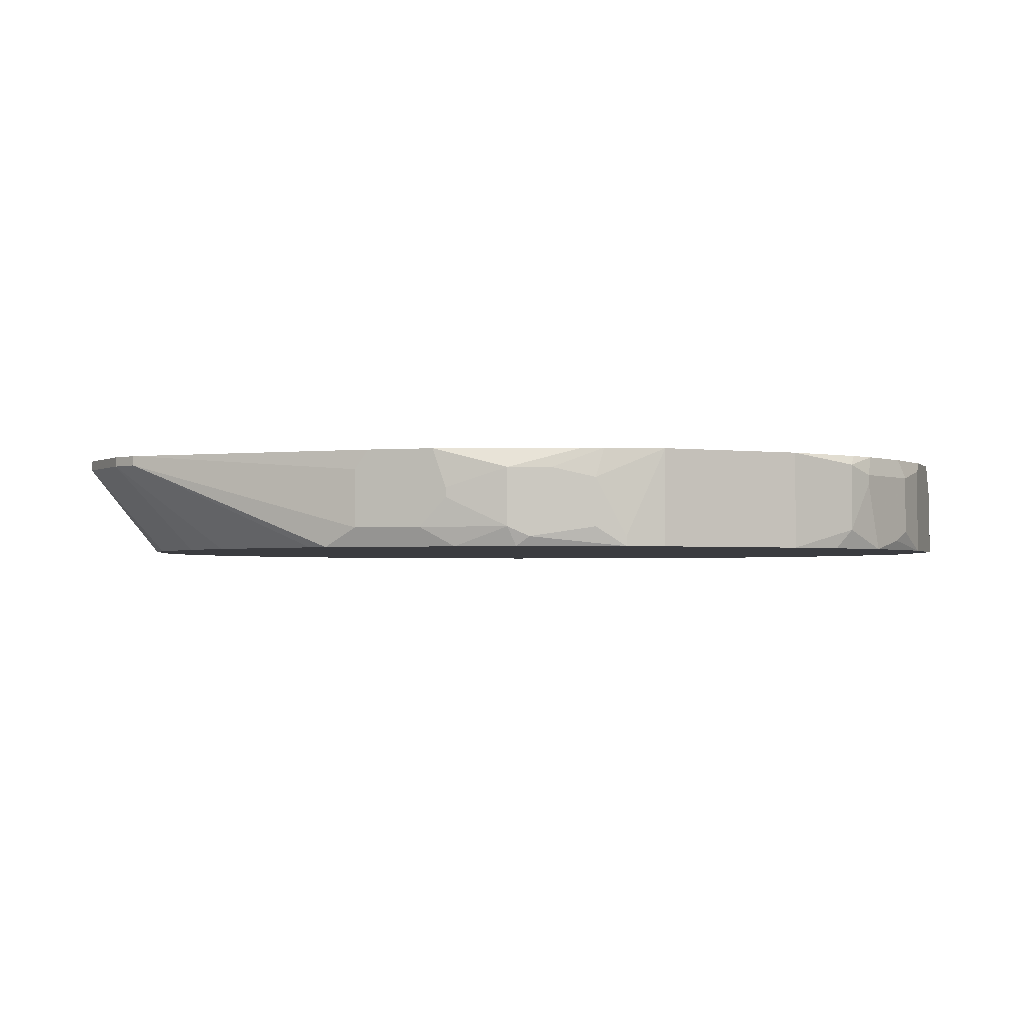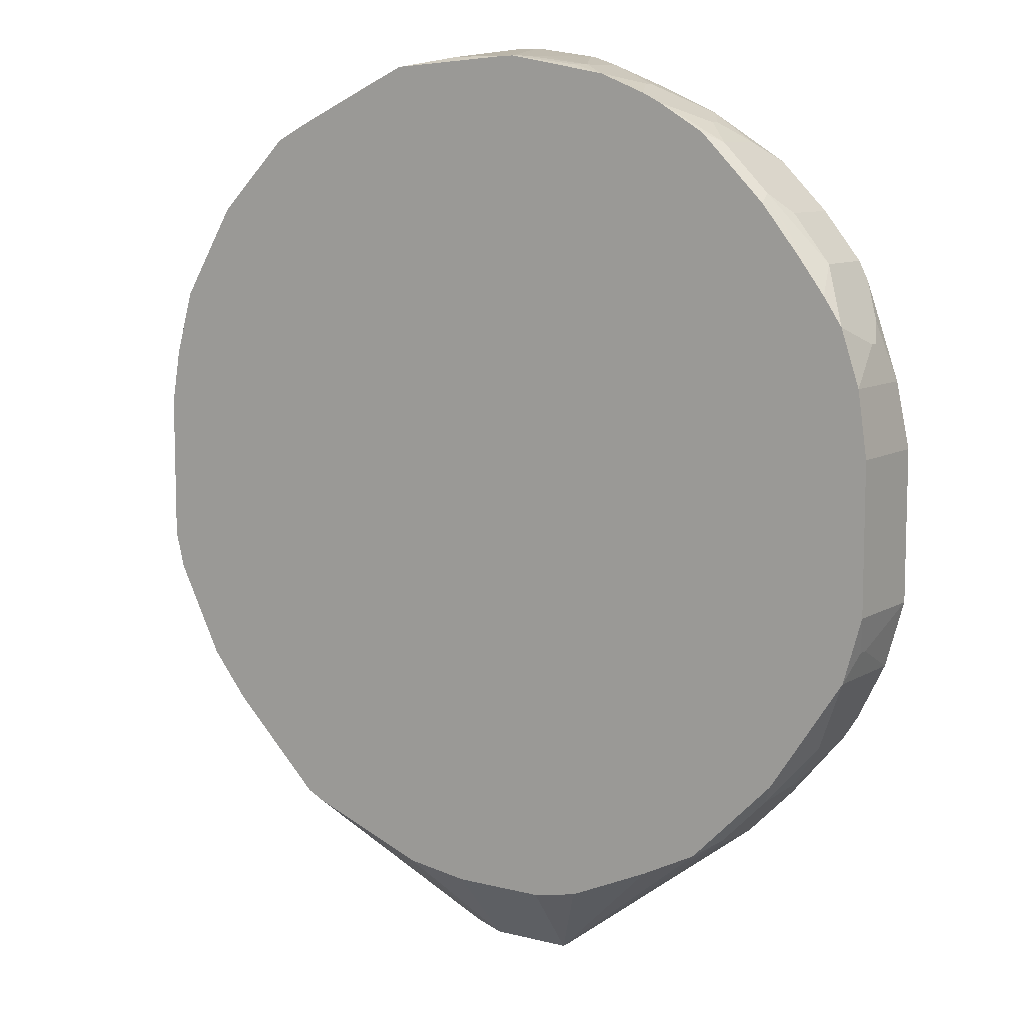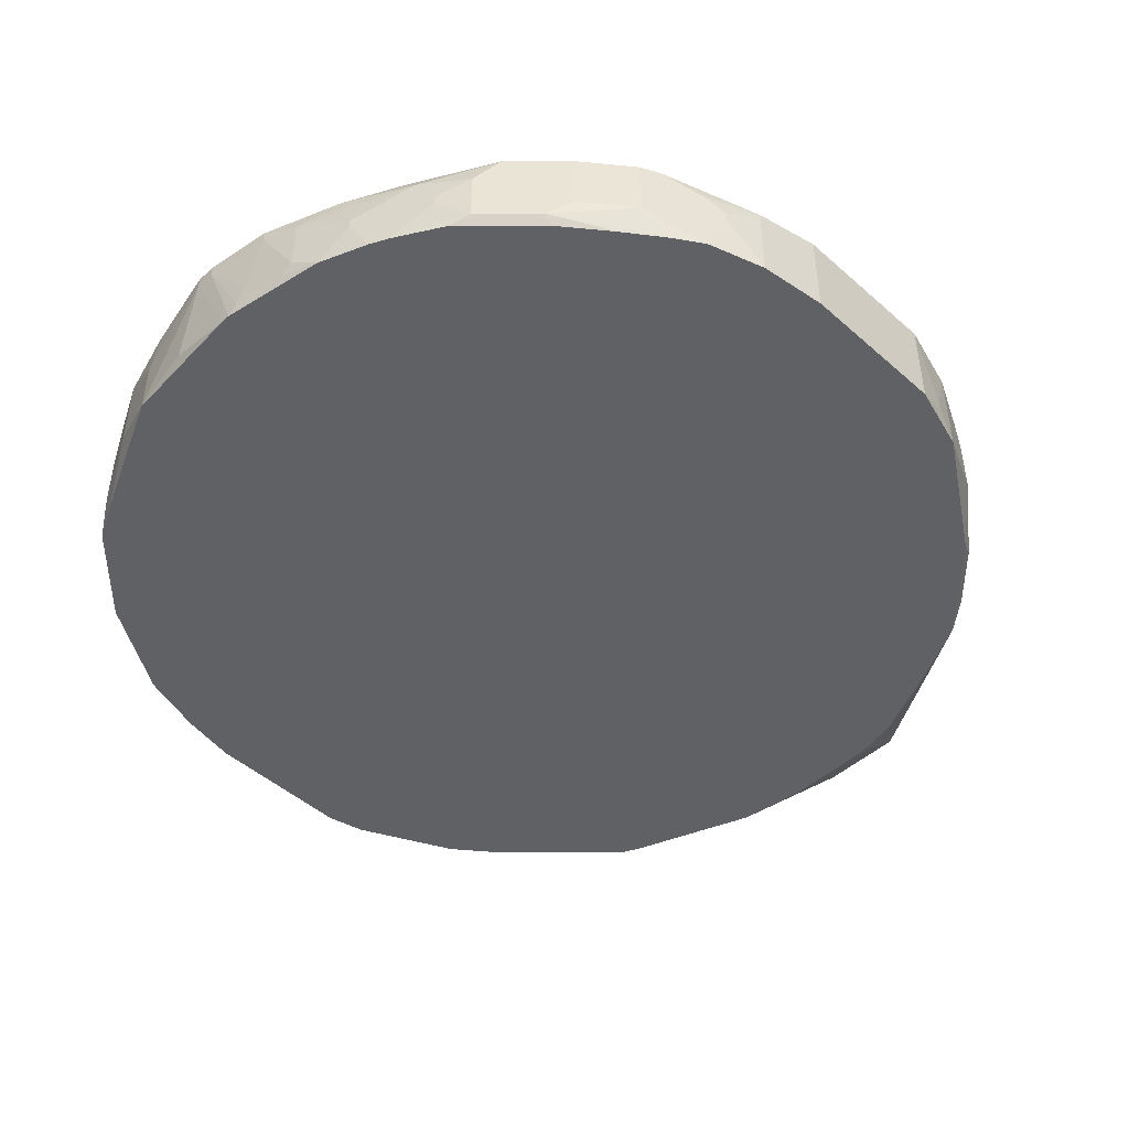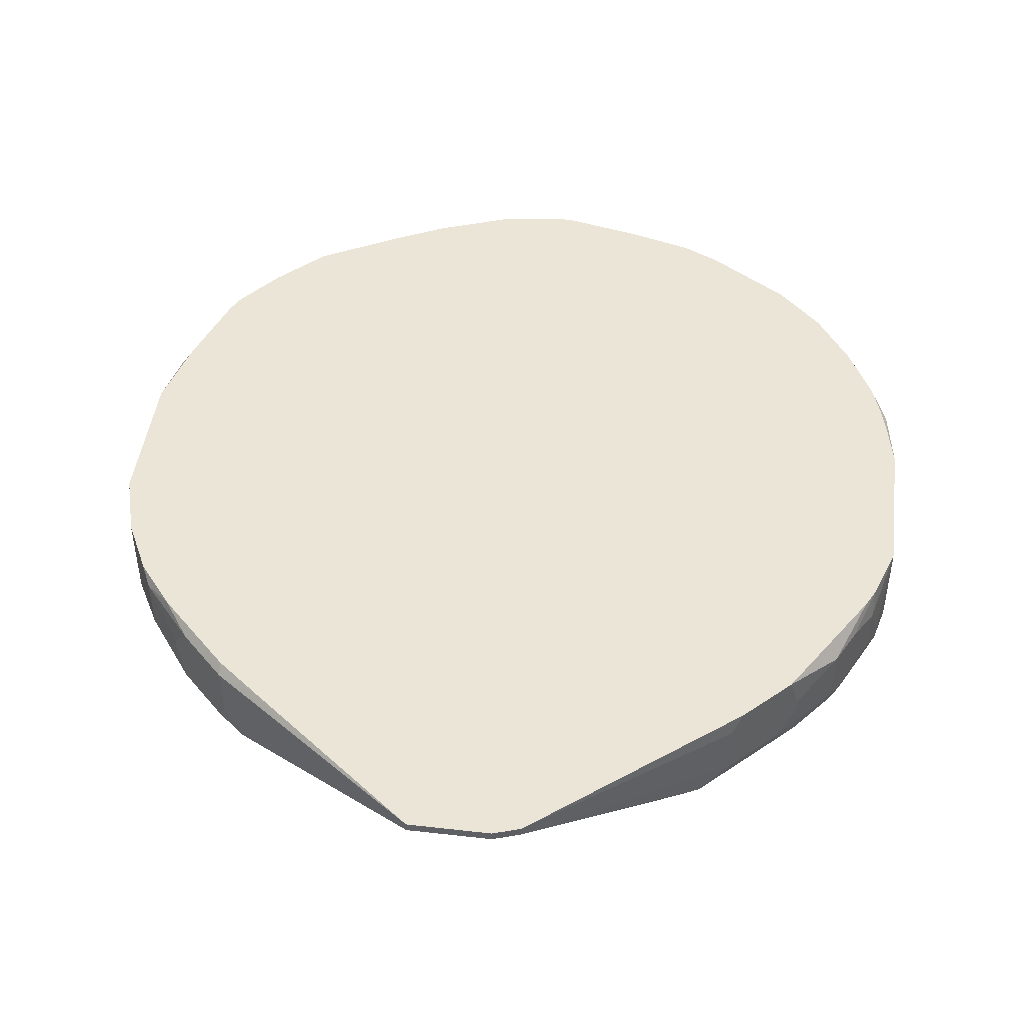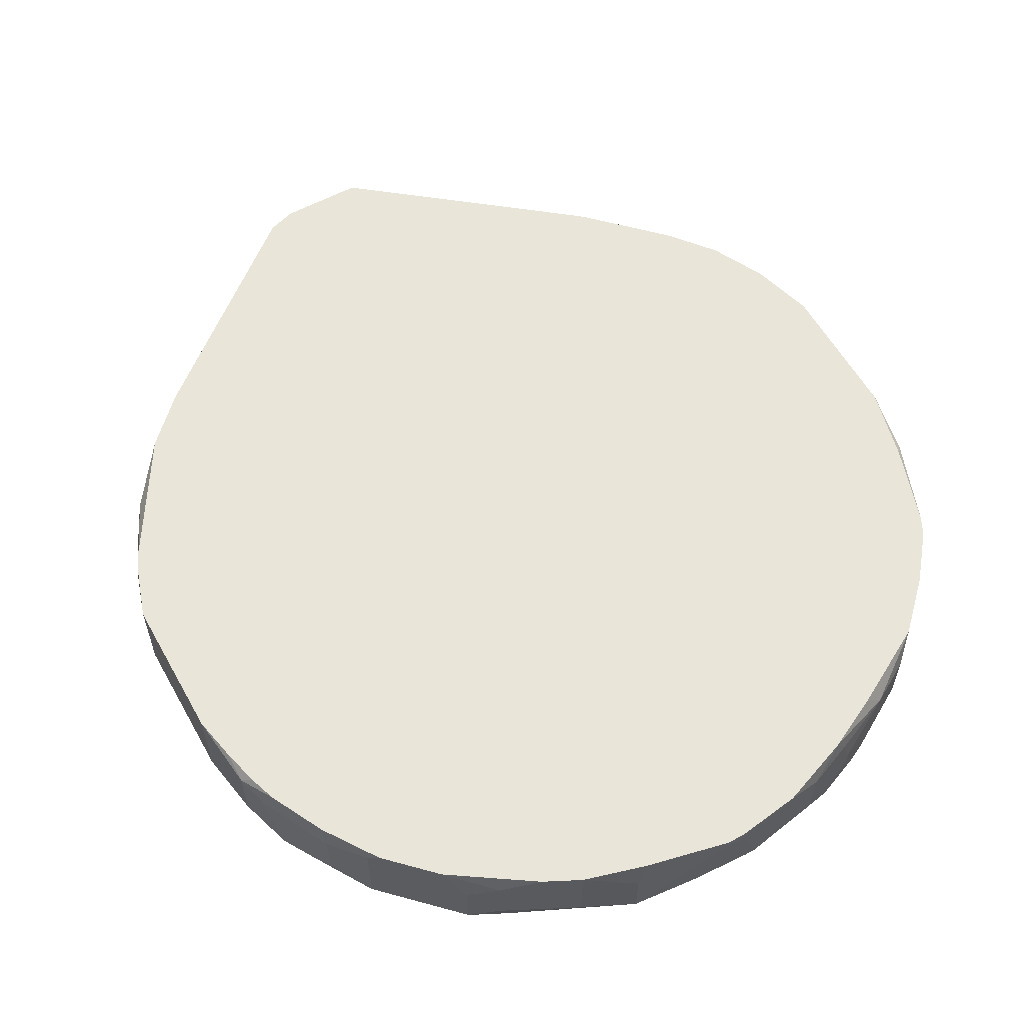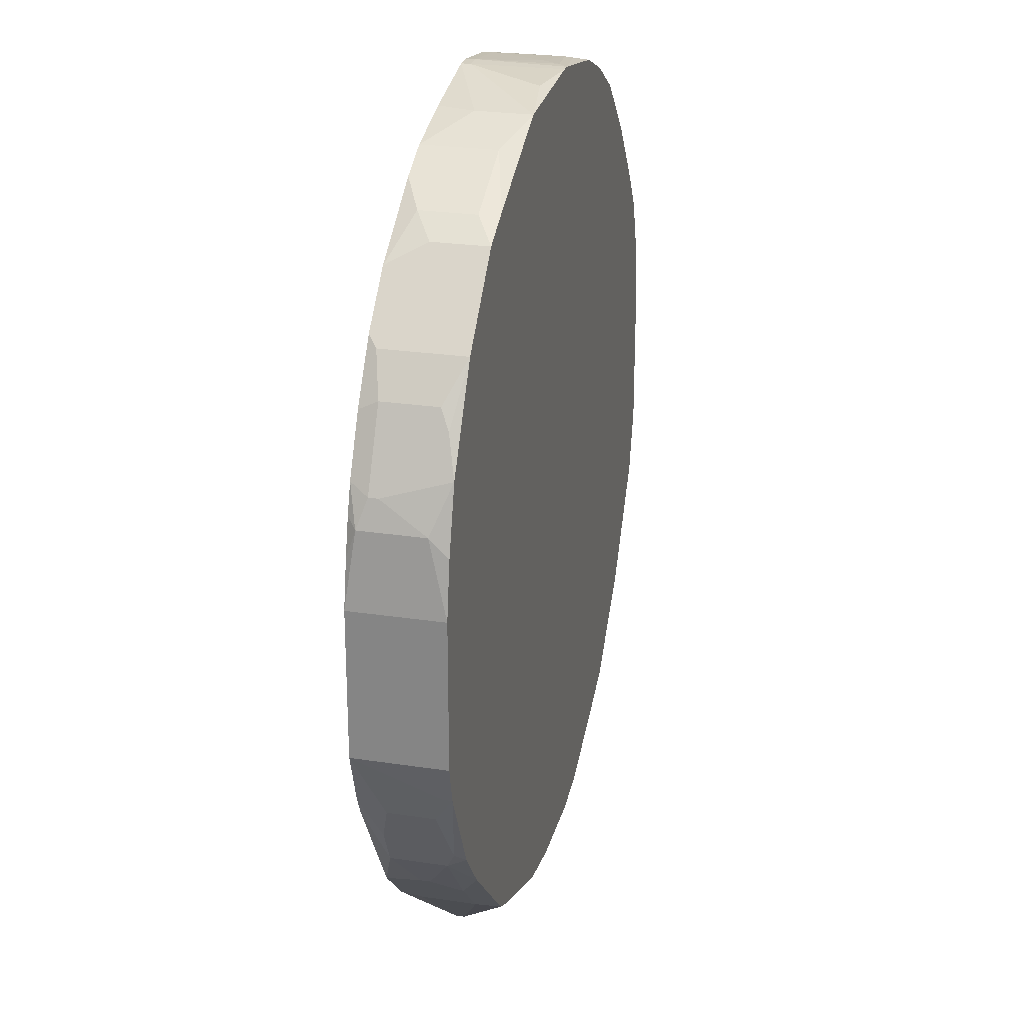
<metadata>
{"format":"obj","ext":"obj","renderer":"f3d","projection":"perspective","resolution":1024,"background":"white","views":[{"elev":-2.0,"azim":-117.4,"up":"+Y"},{"elev":9.3,"azim":33.8,"up":"+Z"},{"elev":-47.3,"azim":45.1,"up":"+Y"},{"elev":46.0,"azim":-172.6,"up":"+Y"},{"elev":58.5,"azim":-29.2,"up":"+Y"},{"elev":25.2,"azim":-76.2,"up":"+Z"}]}
</metadata>
<code>
v -0.03751 0.04709 -0.008148
v 0.03751 0.05533 0.005043
v 0.03751 0.05533 -0.008148
v 0.03751 0.04709 0.005043
v 0.03751 0.04709 -0.008148
v 0.03668 0.05533 0.008341
v 0.03668 0.05451 0.01081
v 0.03668 0.04956 -0.01145
v 0.03668 0.04874 -0.01145
v 0.03668 0.04709 0.01081
v 0.03586 0.05533 0.01164
v 0.03586 0.05533 -0.01392
v 0.03586 0.05203 0.01411
v 0.03586 0.05121 0.01411
v 0.03586 0.04709 -0.01392
v 0.03503 0.05368 0.01576
v 0.03503 0.04709 0.01576
v 0.03421 0.05451 0.01741
v 0.03339 0.05533 0.01906
v 0.03339 0.05533 -0.01886
v 0.03339 0.04709 0.01823
v 0.03256 0.05533 0.02071
v 0.03256 0.05451 -0.02051
v 0.03256 0.04956 0.02071
v 0.03256 0.04956 -0.02051
v 0.03091 0.04709 0.02153
v 0.03009 0.05533 -0.02299
v 0.02926 0.05533 0.02483
v -0.03751 0.04709 0.005043
v 0.02926 0.05203 -0.02464
v 0.02926 0.05121 -0.02464
v 0.02926 0.04956 0.02483
v 0.02926 0.04709 -0.02381
v 0.02844 0.04791 -0.02546
v 0.02761 0.05451 -0.02628
v 0.02761 0.04791 0.02648
v 0.02761 0.04709 0.02565
v 0.02514 0.05533 0.02895
v 0.02432 0.04791 -0.02958
v 0.02349 0.05533 -0.02958
v 0.02349 0.05451 -0.03041
v 0.02349 0.05286 0.0306
v 0.02349 0.04956 -0.03041
v 0.02349 0.04791 0.0306
v 0.02184 0.04709 0.03142
v 0.02184 0.04709 -0.03123
v 0.02102 0.05121 0.03225
v 0.02102 0.05039 0.03225
v 0.02102 0.04791 -0.03206
v 0.01937 0.05533 -0.03288
v 0.01937 0.05368 0.03307
v 0.01772 0.05533 0.03307
v 0.01772 0.04709 0.0339
v 0.0169 0.04709 -0.0337
v 0.01607 0.04709 0.03472
v 0.01442 0.05121 0.03555
v 0.01442 0.05039 0.03555
v 0.0136 0.05368 0.03555
v 0.01278 0.05533 0.03555
v 0.01278 0.04791 -0.03618
v 0.01195 0.04709 0.03637
v 0.009478 0.05368 0.03719
v 0.009478 0.04874 0.03719
v 0.009478 0.04709 -0.037
v 0.008654 0.04791 0.03719
v 0.00618 0.05533 0.03802
v 0.00618 0.05451 0.03802
v 0.005356 0.04709 -0.03783
v 0.004532 0.04956 0.03802
v 0.003707 0.05533 -0.04525
v 0.003707 0.05451 -0.04525
v 0.003707 0.04791 0.03802
v 0.002883 0.04709 0.03802
v 0.002058 0.04709 0.03802
v 0.0004095 0.05533 0.03884
v 0.0004095 0.05451 0.03884
v -0.001239 0.05533 0.03884
v -0.001239 0.05451 0.03884
v -0.002888 0.04709 -0.03783
v -0.003713 0.05533 -0.04525
v -0.003713 0.05451 -0.04525
v -0.003713 0.04791 0.03802
v -0.006186 0.05533 -0.04442
v -0.006186 0.05451 -0.04442
v -0.008659 0.05533 0.03719
v -0.008659 0.04709 -0.037
v -0.009483 0.05203 0.03719
v -0.009483 0.04709 0.03719
v -0.01443 0.05533 0.03555
v -0.01443 0.04874 0.03555
v -0.01773 0.05533 0.0339
v -0.01938 0.04709 -0.03288
v -0.0202 0.04709 0.03225
v -0.02103 0.05368 0.03225
v -0.02103 0.04874 0.03225
v -0.02103 0.04709 -0.03206
v -0.0235 0.05368 -0.03041
v -0.0235 0.05203 0.0306
v -0.0235 0.04874 -0.03041
v -0.0235 0.04709 0.0306
v -0.02432 0.05533 -0.02958
v -0.02515 0.05533 0.02895
v -0.02762 0.04874 -0.02628
v -0.02844 0.05533 -0.02546
v -0.02927 0.05533 0.02483
v -0.02927 0.05203 -0.02464
v -0.02927 0.05121 -0.02464
v -0.02927 0.04709 -0.02381
v -0.03009 0.05451 0.024
v -0.03009 0.04709 0.024
v -0.03257 0.05533 0.01988
v -0.03257 0.05368 0.02071
v -0.03257 0.05368 -0.02051
v -0.03257 0.04874 0.02071
v -0.03257 0.04874 -0.02051
v -0.03257 0.04709 -0.01969
v -0.03339 0.05286 0.01906
v -0.03339 0.04791 0.01906
v -0.03339 0.04791 -0.01886
v -0.03422 0.05368 -0.01722
v -0.03504 0.05533 0.01494
v -0.03504 0.05533 -0.01474
v -0.03504 0.04709 0.01576
v -0.03586 0.05533 0.01246
v -0.03586 0.05533 -0.01309
v -0.03586 0.05368 0.01411
v -0.03586 0.05286 0.01411
v -0.03586 0.05286 -0.01392
v -0.03586 0.04874 -0.01392
v -0.03669 0.05533 0.009165
v -0.03669 0.05451 0.01164
v -0.03669 0.04874 0.01164
v -0.03669 0.04709 0.009989
v -0.03669 0.04791 -0.01145
v -0.03669 0.04709 -0.01145
v -0.03751 0.05533 0.005043
v -0.03751 0.05533 -0.008148
f 110 100 105
f 87 89 90
f 87 90 88
f 35 30 41
f 50 40 41
f 50 41 70
f 84 96 99
f 71 70 41
f 71 41 43
f 128 137 125
f 93 90 100
f 93 88 90
f 95 100 90
f 1 29 136
f 1 136 137
f 85 87 77
f 85 89 87
f 27 35 41
f 27 41 40
f 23 35 27
f 23 27 20
f 23 30 35
f 39 43 41
f 39 41 34
f 39 34 33
f 39 33 46
f 10 14 17
f 13 14 10
f 13 10 7
f 13 7 16
f 13 16 17
f 13 17 14
f 11 7 6
f 2 6 7
f 2 7 10
f 2 10 4
f 2 4 5
f 2 5 3
f 9 5 15
f 12 23 20
f 18 16 7
f 48 51 55
f 103 104 101
f 103 101 99
f 103 99 96
f 92 84 86
f 92 96 84
f 54 71 46
f 68 71 64
f 134 128 129
f 134 129 135
f 134 135 1
f 134 1 137
f 134 137 128
f 120 128 125
f 94 95 90
f 94 90 89
f 118 123 110
f 118 110 114
f 111 121 126
f 131 136 29
f 131 29 132
f 131 126 121
f 133 132 29
f 133 123 132
f 127 132 123
f 127 123 118
f 127 126 131
f 127 131 132
f 74 82 88
f 78 76 75
f 78 75 77
f 78 77 87
f 78 87 88
f 78 88 82
f 78 82 74
f 78 74 73
f 78 73 76
f 25 23 12
f 25 12 15
f 25 15 33
f 25 33 34
f 49 39 46
f 49 46 71
f 49 71 43
f 49 43 39
f 8 12 3
f 8 3 5
f 8 5 9
f 8 9 15
f 8 15 12
f 53 45 44
f 53 44 48
f 53 48 55
f 52 59 51
f 52 51 38
f 62 59 66
f 42 38 51
f 97 101 83
f 97 83 84
f 97 84 99
f 97 99 101
f 108 103 96
f 108 116 115
f 108 115 103
f 107 103 115
f 81 80 70
f 81 70 71
f 81 71 68
f 81 68 79
f 81 79 86
f 81 86 84
f 81 84 83
f 81 83 80
f 60 54 64
f 60 64 71
f 60 71 54
f 119 129 128
f 119 128 120
f 119 115 116
f 119 116 135
f 119 135 129
f 113 120 125
f 113 125 122
f 113 122 104
f 113 115 119
f 113 119 120
f 91 94 89
f 91 102 94
f 98 94 102
f 98 102 105
f 98 105 100
f 98 100 95
f 98 95 94
f 117 126 127
f 117 127 118
f 109 110 105
f 124 131 121
f 65 61 63
f 65 73 61
f 72 69 76
f 72 76 73
f 72 73 65
f 72 65 63
f 72 63 69
f 67 69 63
f 67 63 62
f 67 62 66
f 67 66 75
f 67 75 76
f 67 76 69
f 31 25 34
f 31 34 41
f 31 41 30
f 31 30 23
f 31 23 25
f 36 32 44
f 36 44 45
f 36 45 37
f 36 37 26
f 36 24 32
f 47 42 51
f 47 51 48
f 47 48 44
f 47 44 42
f 106 113 104
f 106 104 103
f 106 103 107
f 106 107 115
f 106 115 113
f 112 109 105
f 112 105 111
f 112 111 126
f 112 126 117
f 112 117 118
f 112 118 114
f 112 114 110
f 112 110 109
f 130 136 131
f 130 131 124
f 21 26 37
f 21 37 45
f 21 45 53
f 21 53 55
f 21 55 61
f 21 61 73
f 21 73 74
f 21 74 88
f 21 88 93
f 21 93 100
f 21 100 110
f 21 110 123
f 21 123 133
f 21 133 29
f 21 29 1
f 21 1 135
f 21 135 116
f 21 116 108
f 21 108 96
f 21 96 92
f 21 92 86
f 21 86 79
f 21 79 68
f 21 68 64
f 21 64 54
f 21 54 46
f 21 46 33
f 21 33 15
f 21 15 5
f 21 5 4
f 21 4 10
f 21 10 17
f 21 17 24
f 21 24 36
f 21 36 26
f 22 24 17
f 22 17 16
f 22 16 18
f 56 55 51
f 28 38 42
f 28 42 44
f 28 44 32
f 28 32 24
f 28 24 22
f 19 22 18
f 19 18 7
f 19 7 11
f 19 11 6
f 19 6 2
f 19 2 3
f 19 3 12
f 19 12 20
f 19 20 27
f 19 27 40
f 19 40 50
f 19 50 70
f 19 70 80
f 19 80 83
f 19 83 101
f 19 101 104
f 19 104 122
f 19 122 125
f 19 125 137
f 19 137 136
f 19 136 130
f 19 130 124
f 19 124 121
f 19 121 111
f 19 111 105
f 19 105 102
f 19 102 91
f 19 91 89
f 19 89 85
f 19 85 77
f 19 77 75
f 19 75 66
f 19 66 59
f 19 59 52
f 19 52 38
f 19 38 28
f 19 28 22
f 58 56 51
f 58 51 59
f 58 59 62
f 58 62 56
f 57 56 62
f 57 62 63
f 57 63 61
f 57 61 55
f 57 55 56

</code>
